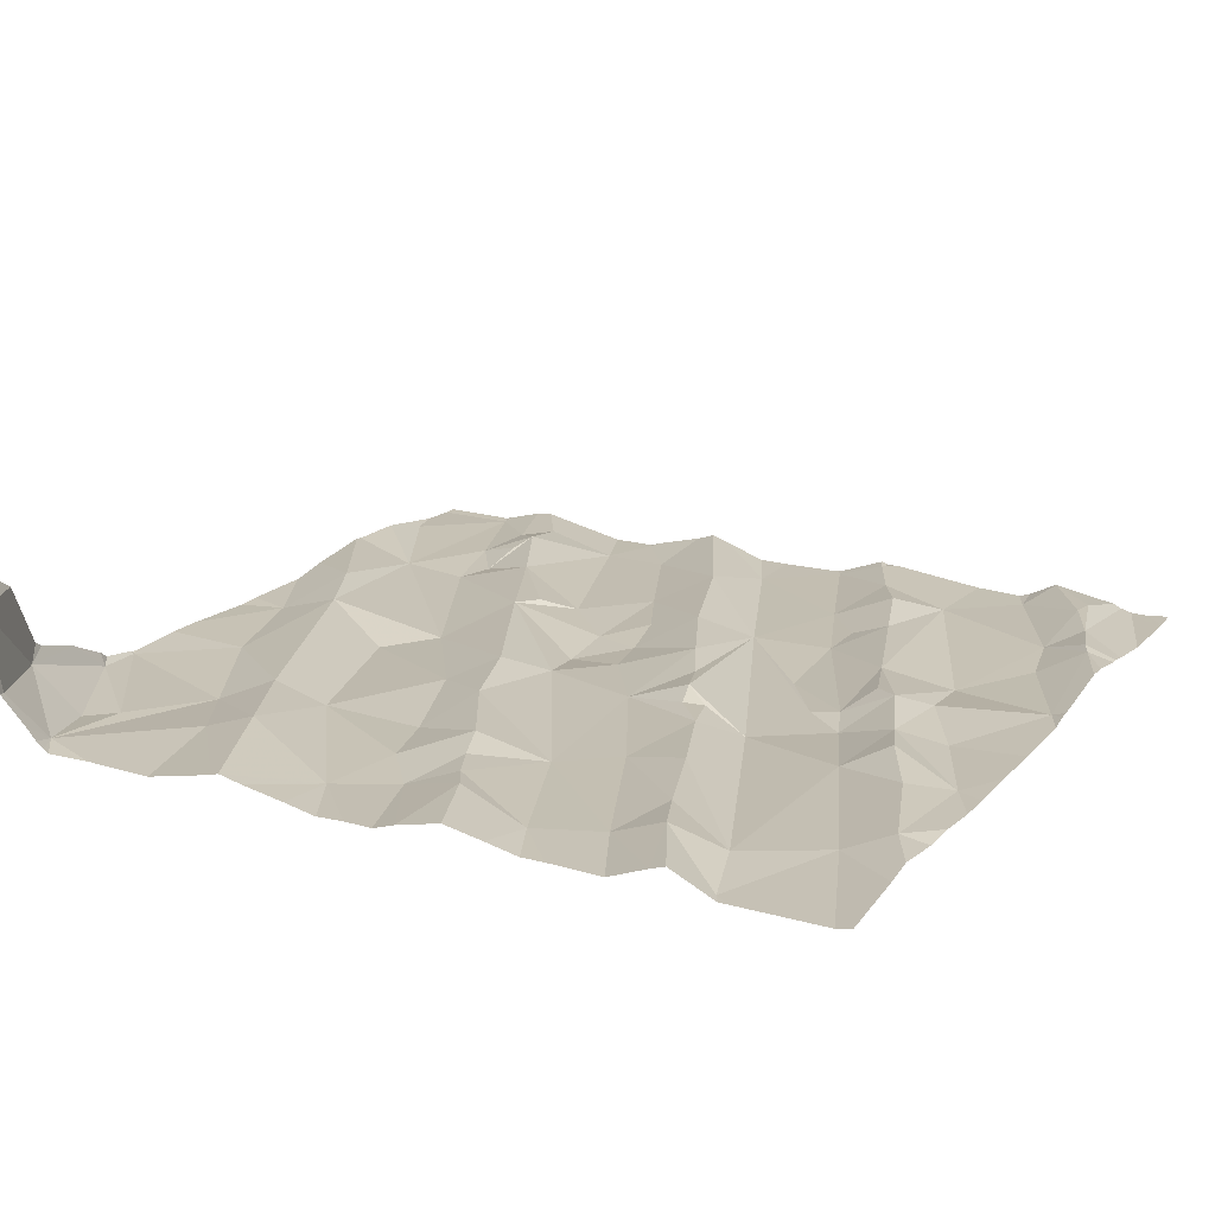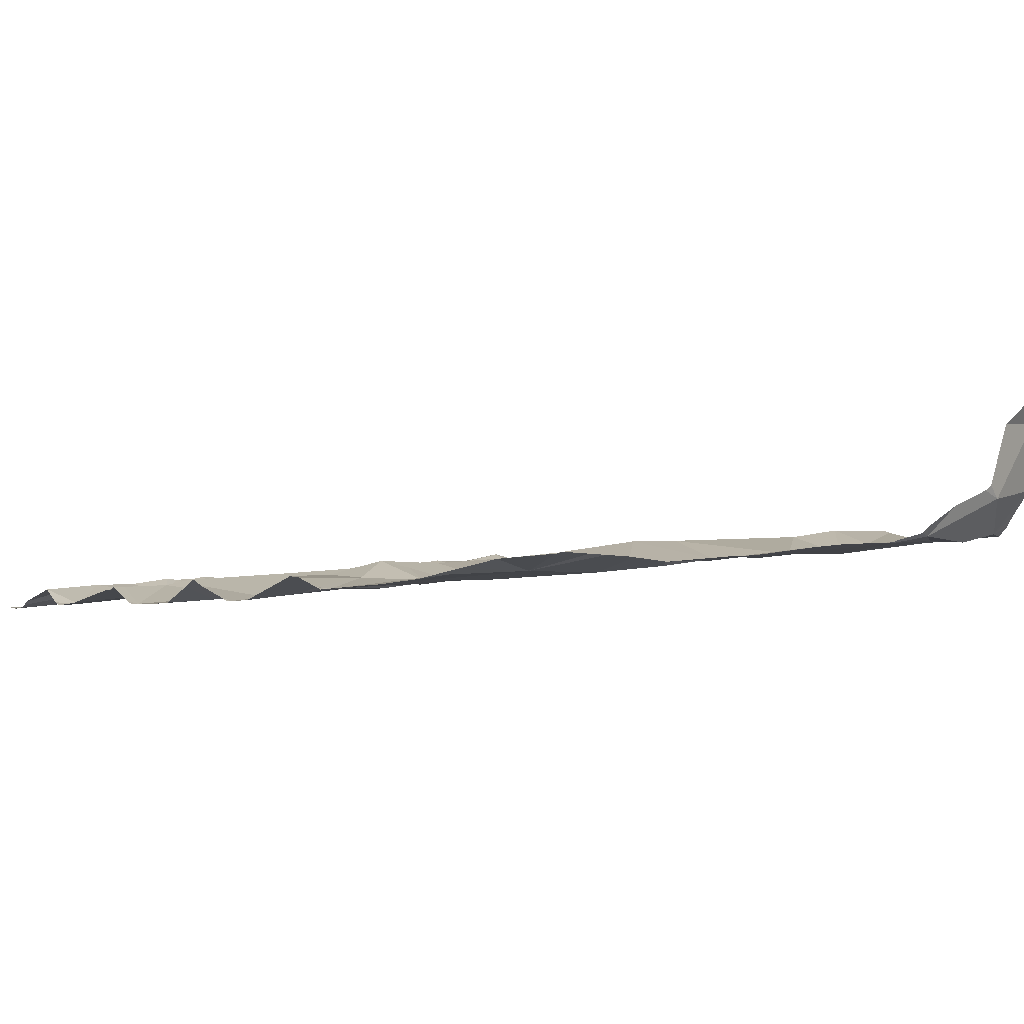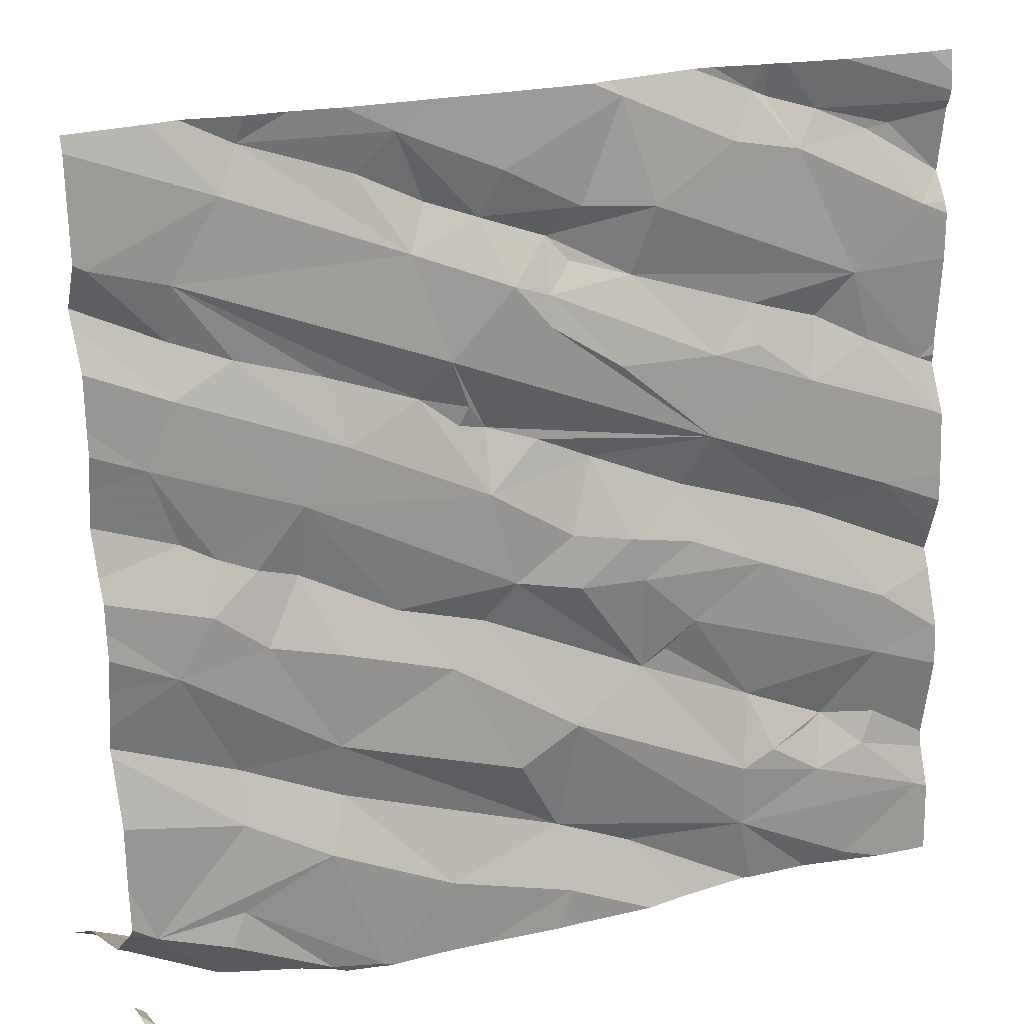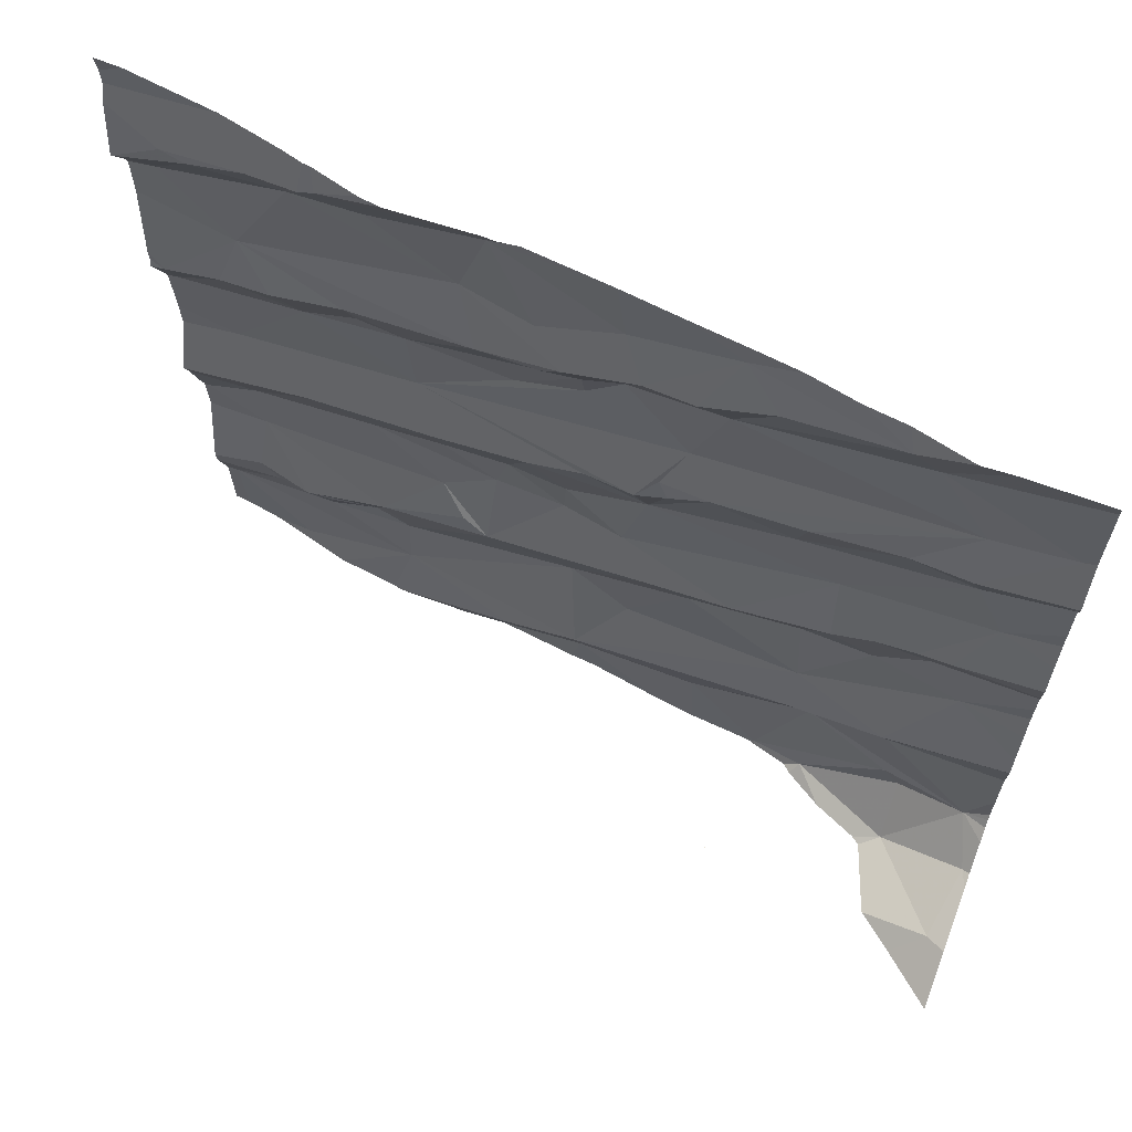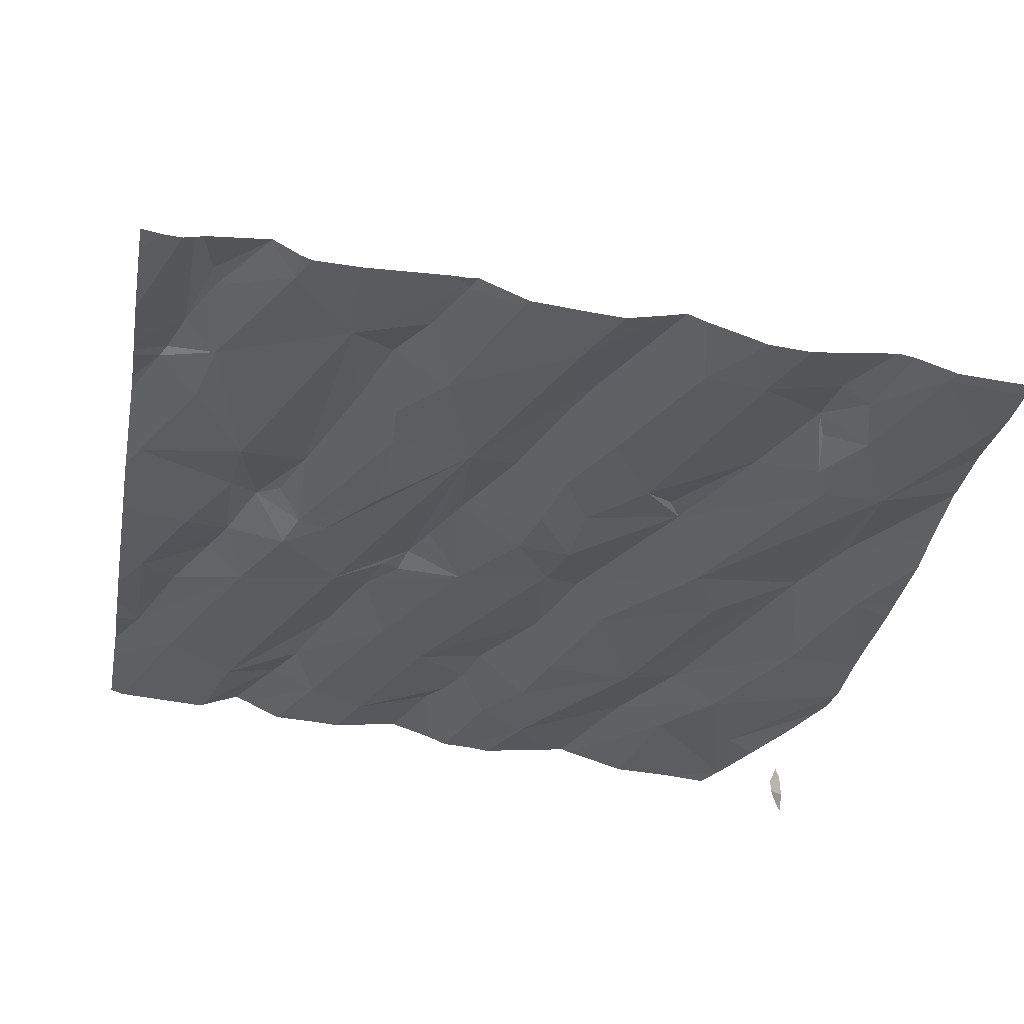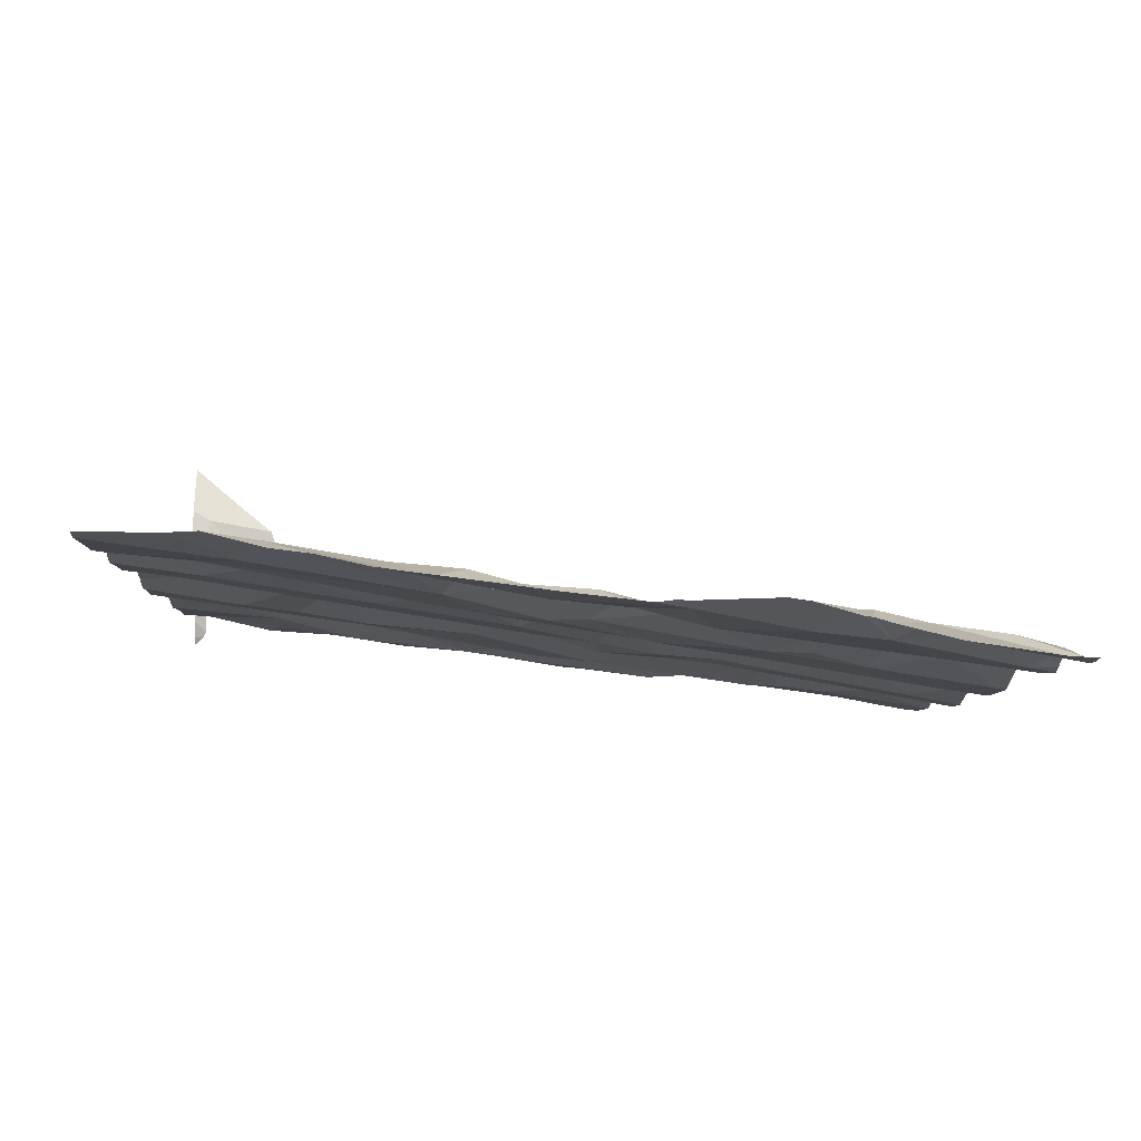
<metadata>
{"format":"obj","ext":"obj","renderer":"f3d","projection":"perspective","resolution":1024,"background":"white","views":[{"elev":25.1,"azim":117.5,"up":"+Z"},{"elev":-7.7,"azim":-32.9,"up":"+Z"},{"elev":23.2,"azim":150.8,"up":"+Y"},{"elev":65.1,"azim":20.2,"up":"+Y"},{"elev":-41.7,"azim":-100.6,"up":"+Z"},{"elev":-3.2,"azim":178.0,"up":"+Z"}]}
</metadata>
<code>
v -62.78 309.4 502.7
v -62.25 309.4 502.8
v -62.46 307.5 502.9
v -61.93 307.5 503
v -62.45 307.5 502.9
v -62.64 309.4 502.7
v -62.32 307.5 502.7
v -63 309.4 502.7
v -62.33 309.4 502.8
v -62.14 307.5 502.8
v -62.12 309.4 502.8
v -61.94 307.6 502.7
v -62.45 307.5 502.9
v -63.35 309.4 502.7
v -63.71 309.4 502.6
v -62.45 307.5 502.9
v -62.09 307.5 502.8
v -63.21 309.4 502.7
v -63.25 309.4 502.7
v -62.96 309.4 502.7
v -62.45 307.5 502.9
v -61.9 307.6 502.8
v -63.41 309.4 502.6
v -63.03 309.4 502.7
v -62.32 307.8 502.7
v -62.43 307.5 502.6
v -62.6 307.6 502.6
v -61.92 309.4 502.8
v -61.88 309.4 502.8
v -63.74 309.4 502.6
v -63.58 307.5 502.5
v -63.31 307.6 502.5
v -62.13 307.7 502.7
v -62.09 307.6 502.7
v -63.31 307.8 502.5
v -62.52 309.4 502.7
v -63.57 307.5 502.5
v -63.04 307.6 502.6
v -63.76 307.6 502.5
v -63.5 307.7 502.5
v -61.88 307.7 502.7
v -61.88 307.7 502.7
v -61.88 308.1 502.8
v -63.79 309.4 502.6
v -61.88 307.7 502.7
v -61.88 307.6 502.9
v -63.62 307.8 502.5
v -62.88 307.6 502.6
v -62.87 307.7 502.6
v -63.49 307.5 502.5
v -62.15 308 502.7
v -62.03 308.2 502.7
v -62.51 308.3 502.7
v -62.3 308.4 502.7
v -62.37 308.2 502.7
v -62.45 307.5 502.9
v -63.33 307.5 502.6
v -62.1 308.4 502.7
v -62.36 308 502.7
v -63.17 307.5 502.6
v -63.76 307.5 502.5
v -62.14 307.9 502.7
v -63.35 307.5 502.6
v -62.22 308.3 502.7
v -63.67 307.5 502.5
v -63.06 308.3 502.6
v -63.03 308.4 502.6
v -62.91 308.3 502.6
v -62.71 308.2 502.7
v -62.77 308.3 502.6
v -61.88 307.5 502.7
v -63.65 308.4 502.5
v -63.47 308.4 502.6
v -63.65 308.1 502.5
v -63.48 307.8 502.6
v -63.53 307.8 502.6
v -63.38 307.8 502.5
v -63.35 308.3 502.6
v -63.19 308.2 502.6
v -63.64 308 502.5
v -63.18 308.3 502.6
v -63.17 308.5 502.6
v -63.34 307.9 502.6
v -63.08 308.1 502.6
v -62.9 308 502.6
v -62.37 307.9 502.7
v -61.88 308.1 502.8
v -63.66 307.8 502.5
v -62.62 308.1 502.7
v -62.76 307.9 502.6
v -62.9 308.4 502.6
v -63.54 309.4 502.6
v -63.78 308 502.5
v -62.05 309.4 502.8
v -63.13 308.1 502.6
v -62.22 308.4 502.7
v -62 308.7 502.8
v -62.06 308.5 502.8
v -62.07 309.1 502.8
v -62.58 308.7 502.7
v -62.64 308.8 502.7
v -62.13 308.5 502.8
v -62.19 308.9 502.8
v -62.07 308.9 502.8
v -62.08 307.5 502.9
v -62.06 308.8 502.8
v -63.07 307.5 502.6
v -61.91 307.5 502.7
v -62.15 307.5 502.8
v -62.31 308.6 502.7
v -62.41 308.7 502.7
v -62.38 308.8 502.7
v -62.56 309.1 502.7
v -62.25 307.5 502.7
v -63.34 308.8 502.6
v -63.34 308.9 502.6
v -63.23 308.8 502.6
v -62.72 308.5 502.7
v -63.46 308.7 502.6
v -62.67 308.7 502.7
v -62.73 308.7 502.7
v -62.84 308.6 502.7
v -62.86 308.9 502.7
v -63.06 309 502.7
v -63.01 308.8 502.6
v -63.22 308.6 502.6
v -61.88 307.6 502.8
v -63.76 308.7 502.6
v -63.77 308.6 502.5
v -61.88 307.6 502.8
v -63.57 308.9 502.6
v -61.88 307.5 502.7
v -63.73 309 502.6
v -63.62 308.7 502.6
v -63.5 308.8 502.6
v -62.85 308.9 502.6
v -63.1 309.1 502.6
v -62.96 308.6 502.7
v -62.69 308.7 502.7
v -62.87 309.1 502.7
v -62.92 309 502.7
v -62.77 309 502.7
v -63.37 309.4 502.7
v -61.88 307.5 502.7
v -63.79 309.1 502.6
v -62.46 309.2 502.8
v -62.54 309.3 502.7
v -62.23 309.3 502.8
v -62.18 309.2 502.8
v -62.61 309.2 502.8
v -62.72 309.1 502.7
v -62.34 307.5 502.7
v -61.91 309.1 502.8
v -62 307.5 503
v -61.88 307.5 503
v -61.88 307.5 503
v -63.67 309.2 502.6
v -63.61 309.2 502.6
v -63.43 309.2 502.6
v -63.49 309.3 502.6
v -63.28 309.2 502.6
v -63.34 309.3 502.7
v -63.38 309.3 502.7
v -63.03 309.3 502.7
v -62.94 309.1 502.7
v -62.76 309.2 502.7
v -63.79 307.6 502.5
v -63.79 307.6 502.5
v -62.44 309.4 502.7
v -63.79 307.6 502.5
v -63.79 307.6 502.5
v -63.79 307.6 502.5
v -63.79 307.7 502.5
v -63.79 308.2 502.5
v -63.79 308.3 502.5
v -63.79 308.2 502.5
v -63.79 308.3 502.5
v -63.79 307.9 502.5
v -63.79 308 502.5
v -63.79 308.1 502.5
v -63.79 308 502.5
v -63.79 307.8 502.5
v -63.79 307.8 502.5
v -63.79 308.6 502.5
v -63.79 308.7 502.6
v -63.79 308.7 502.6
v -63.79 308.9 502.6
v -63.79 309 502.6
v -63.79 308.6 502.5
v -63.79 308.7 502.6
v -63.79 309.1 502.6
v -63.79 309 502.6
v -63.79 308.4 502.5
v -63.79 309.1 502.6
v -63.79 309.2 502.6
v -63.79 309.3 502.6
v -63.79 309.3 502.6
v -63.79 309.3 502.6
v -61.88 307.9 502.7
v -61.88 308.1 502.8
v -61.88 308.2 502.8
v -61.88 308.3 502.7
v -61.88 307.8 502.7
v -61.88 308.8 502.8
v -61.88 308.7 502.8
v -61.88 308.5 502.8
v -61.88 308.4 502.7
v -61.88 308.7 502.8
v -61.88 308.6 502.8
v -61.88 308.4 502.7
v -61.88 308.9 502.8
v -61.88 309 502.8
v -61.88 309 502.8
v -61.88 309.1 502.8
v -61.88 309.1 502.8
v -61.88 309.1 502.8
v -61.88 309.3 502.8
v -62.67 307.5 502.6
v -62.59 307.5 502.6
v -62.46 307.5 502.6
v -62.44 307.5 502.6
v -62.43 307.5 502.6
v -62.35 307.5 502.7
v -62.84 307.5 502.6
v -62.9 307.5 502.6
v -61.88 307.5 502.8
v -63.79 307.5 502.5
v -63.79 307.5 502.5
v -61.91 307.5 502.7
v -61.89 307.5 502.7
v -61.88 307.5 502.6
v -61.91 307.5 502.7
v -61.88 307.5 503.1
v -61.91 307.5 502.7
v -61.97 307.5 503
f 155 4 154
f 223 7 222
f 17 7 114
f 105 17 10
f 17 22 12
f 130 22 127
f 22 17 4
f 22 4 156
f 27 26 25
f 32 31 37
f 33 26 7
f 34 33 7
f 17 34 7
f 38 32 63
f 40 39 32
f 207 58 52
f 227 170 228
f 31 39 61
f 39 31 32
f 222 26 221
f 172 47 173
f 206 98 58
f 48 38 60
f 32 38 49
f 38 48 49
f 27 48 218
f 26 27 219
f 26 33 25
f 25 33 12
f 12 33 34
f 7 26 222
f 28 217 29
f 221 26 220
f 44 197 30
f 30 197 15
f 34 17 12
f 48 27 49
f 52 51 87
f 53 55 54
f 220 26 219
f 59 51 52
f 15 196 92
f 219 27 218
f 87 62 200
f 52 58 64
f 218 48 224
f 67 66 68
f 174 72 175
f 76 75 77
f 79 78 80
f 78 79 66
f 73 78 82
f 80 76 83
f 84 68 66
f 27 25 86
f 70 69 53
f 74 73 174
f 205 97 208
f 35 32 85
f 76 88 47
f 69 70 84
f 52 64 59
f 84 35 85
f 66 79 84
f 59 89 90
f 81 66 67
f 69 89 53
f 89 59 55
f 80 83 79
f 76 80 88
f 40 75 76
f 85 32 49
f 49 90 85
f 70 91 68
f 178 93 179
f 93 74 176
f 173 88 182
f 107 48 60
f 204 97 205
f 182 80 183
f 80 74 93
f 83 76 77
f 83 35 84
f 40 47 39
f 77 35 83
f 82 78 81
f 66 81 78
f 84 95 83
f 78 73 74
f 79 83 95
f 40 77 75
f 74 80 78
f 84 85 69
f 32 35 40
f 85 90 89
f 64 55 59
f 89 69 85
f 76 47 40
f 35 77 40
f 90 49 59
f 49 27 86
f 25 62 51
f 53 89 55
f 79 95 84
f 25 51 86
f 55 64 54
f 49 86 59
f 68 84 70
f 62 25 12
f 64 58 96
f 86 51 59
f 20 164 1
f 199 12 203
f 101 100 99
f 98 102 58
f 98 97 102
f 65 31 61
f 206 58 207
f 97 106 110
f 18 162 24
f 112 111 103
f 113 101 99
f 100 112 99
f 110 102 97
f 106 111 110
f 58 102 96
f 110 54 96
f 104 103 106
f 99 103 104
f 96 54 64
f 61 39 227
f 96 102 110
f 106 97 204
f 60 38 57
f 207 52 210
f 208 98 209
f 106 103 111
f 112 103 99
f 104 106 212
f 116 115 117
f 115 116 119
f 118 120 121
f 118 121 122
f 117 123 124
f 126 125 117
f 184 128 185
f 73 126 72
f 187 133 188
f 128 134 131
f 126 117 119
f 119 135 134
f 128 129 134
f 129 119 134
f 73 82 126
f 136 125 126
f 124 116 117
f 131 135 116
f 67 91 138
f 111 100 118
f 100 120 118
f 120 139 121
f 139 120 100
f 100 101 139
f 126 121 101
f 101 136 126
f 124 141 140
f 118 70 110
f 101 113 142
f 134 135 131
f 124 123 141
f 131 116 124
f 122 138 118
f 126 82 138
f 82 67 138
f 117 115 119
f 72 126 119
f 139 101 121
f 203 12 41
f 128 131 187
f 129 72 119
f 57 38 63
f 133 145 191
f 202 52 201
f 72 129 189
f 201 52 43
f 126 138 122
f 118 91 70
f 110 70 53
f 91 118 138
f 110 111 118
f 53 54 110
f 100 111 112
f 126 122 121
f 142 140 123
f 116 135 119
f 140 141 123
f 125 136 123
f 82 81 67
f 101 142 136
f 124 137 131
f 125 123 117
f 123 136 142
f 91 67 68
f 147 146 148
f 99 149 113
f 11 149 94
f 150 147 151
f 148 146 113
f 19 162 18
f 153 149 99
f 153 104 213
f 63 32 50
f 99 104 153
f 150 146 147
f 150 151 113
f 147 148 9
f 146 150 113
f 149 148 113
f 149 153 214
f 94 217 28
f 194 157 195
f 145 133 158
f 133 159 158
f 157 158 160
f 159 161 162
f 159 162 163
f 160 159 163
f 159 160 158
f 197 196 15
f 195 160 198
f 92 160 23
f 113 151 142
f 137 124 140
f 164 137 165
f 140 165 137
f 14 162 19
f 166 165 151
f 157 145 158
f 164 165 166
f 166 147 6
f 50 32 37
f 23 163 143
f 143 162 14
f 162 161 164
f 162 164 24
f 161 159 137
f 164 166 1
f 151 140 142
f 165 140 151
f 137 164 161
f 159 131 137
f 166 151 147
f 131 159 133
f 200 62 199
f 167 39 171
f 168 39 167
f 199 62 12
f 37 31 65
f 170 39 168
f 143 163 162
f 171 39 172
f 172 39 47
f 41 12 42
f 13 21 3
f 173 47 88
f 174 73 72
f 42 12 45
f 45 12 130
f 175 72 177
f 176 74 174
f 177 72 193
f 178 80 93
f 43 52 87
f 87 51 62
f 179 93 181
f 180 93 176
f 56 21 16
f 16 21 13
f 181 93 180
f 1 166 6
f 182 88 80
f 183 80 178
f 6 147 36
f 184 129 128
f 46 22 156
f 185 128 186
f 10 17 109
f 186 128 190
f 187 131 133
f 127 22 46
f 8 164 20
f 188 133 192
f 189 129 184
f 5 21 56
f 190 128 187
f 130 12 22
f 191 145 194
f 192 133 191
f 144 132 108
f 193 72 189
f 71 144 229
f 194 145 157
f 3 21 5
f 195 157 160
f 24 164 8
f 156 4 155
f 23 160 163
f 198 160 196
f 109 17 114
f 105 4 17
f 208 97 98
f 209 98 206
f 210 52 202
f 108 132 226
f 211 106 204
f 92 196 160
f 212 106 211
f 152 7 223
f 213 104 212
f 214 153 215
f 169 147 9
f 114 7 152
f 215 153 216
f 216 153 213
f 154 4 105
f 217 149 214
f 224 48 225
f 36 147 169
f 225 48 107
f 94 149 217
f 227 39 170
f 11 148 149
f 229 144 234
f 230 71 232
f 231 71 230
f 9 148 2
f 232 71 229
f 233 155 235
f 2 148 11
f 234 144 108
f 235 155 154

</code>
